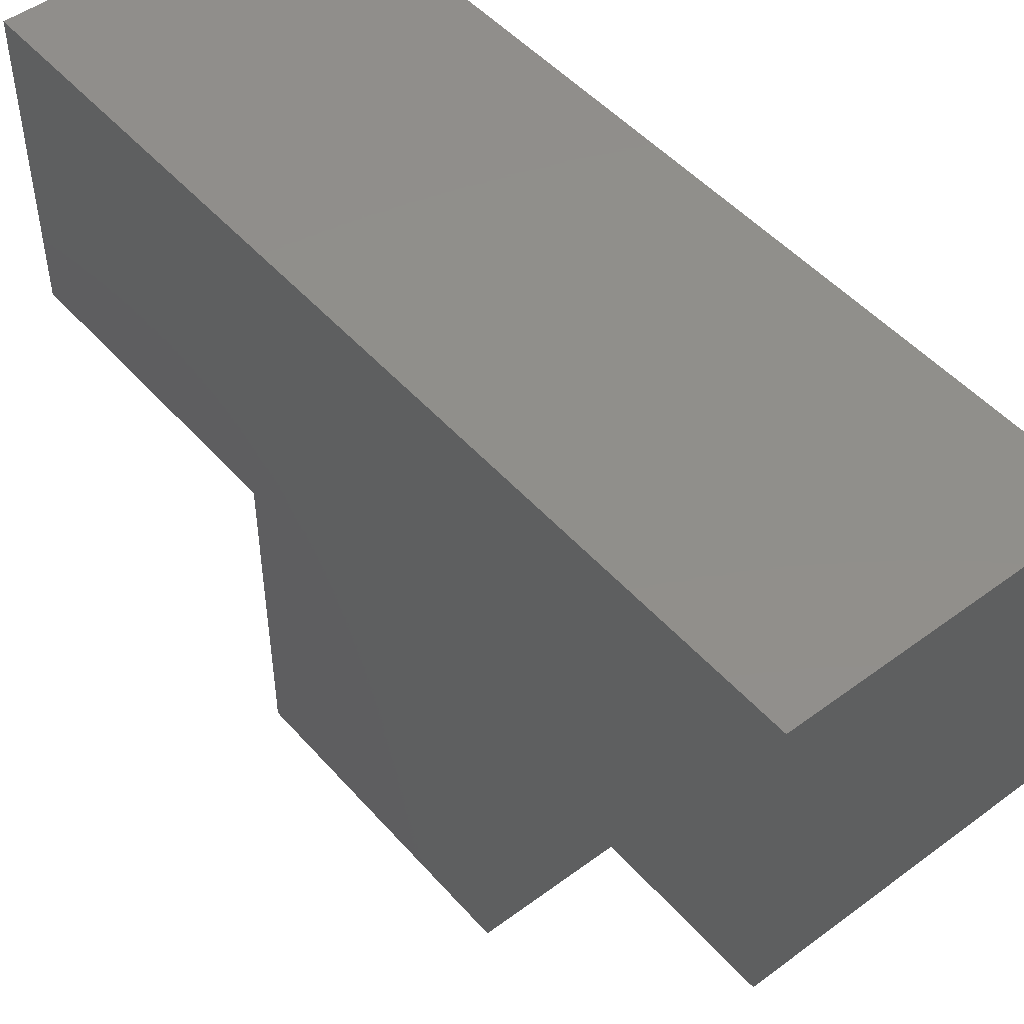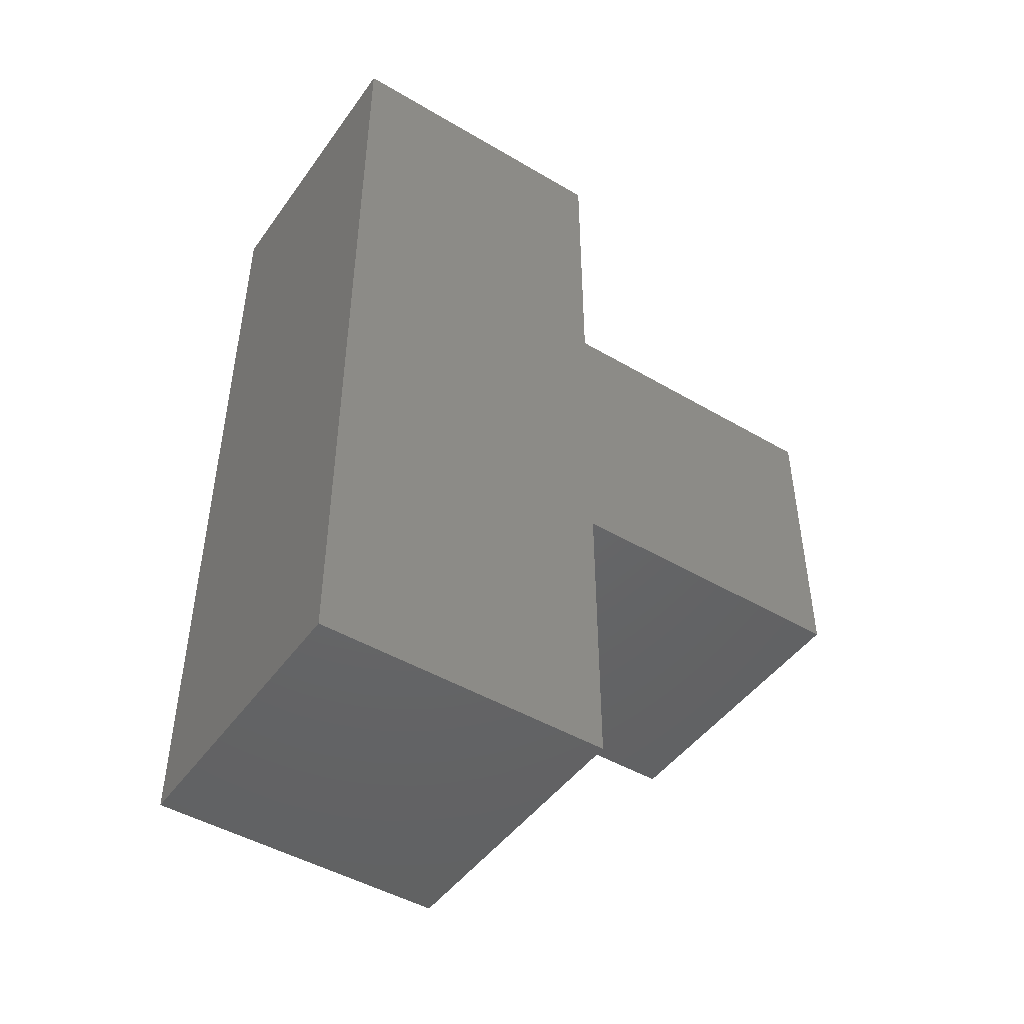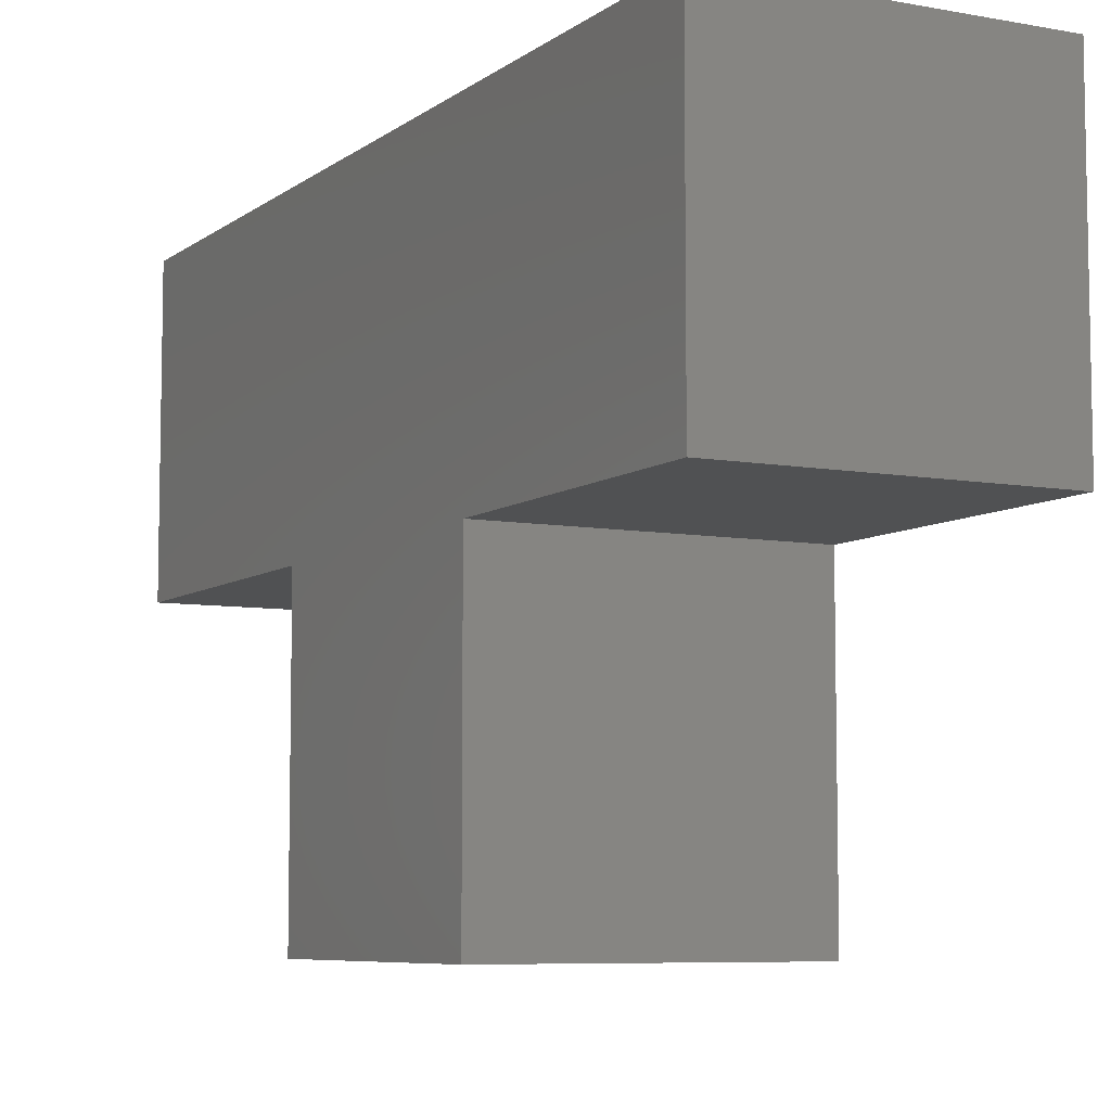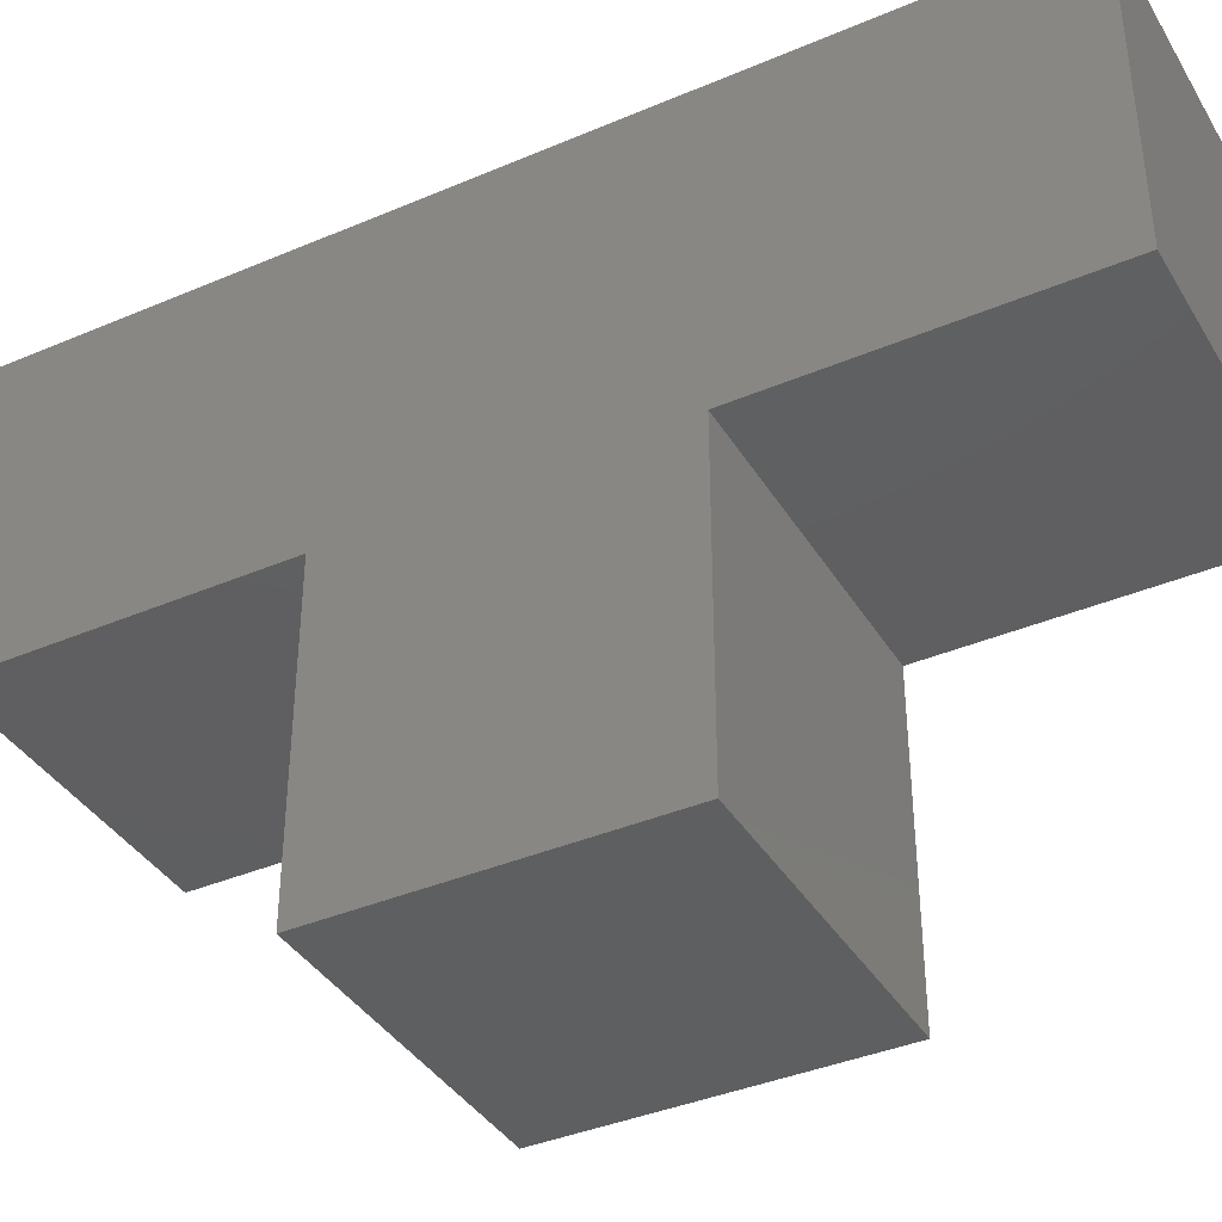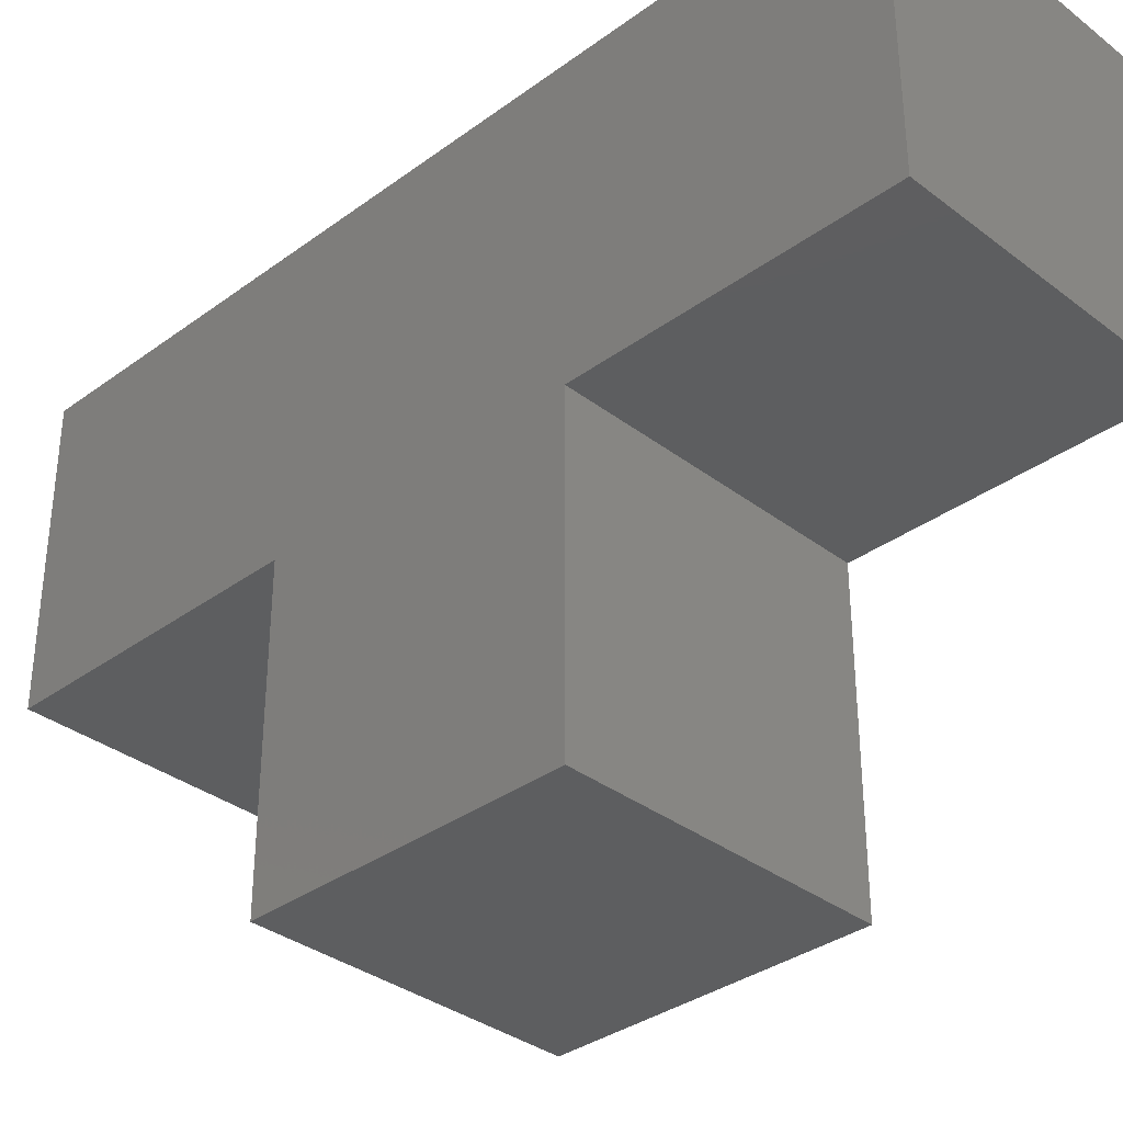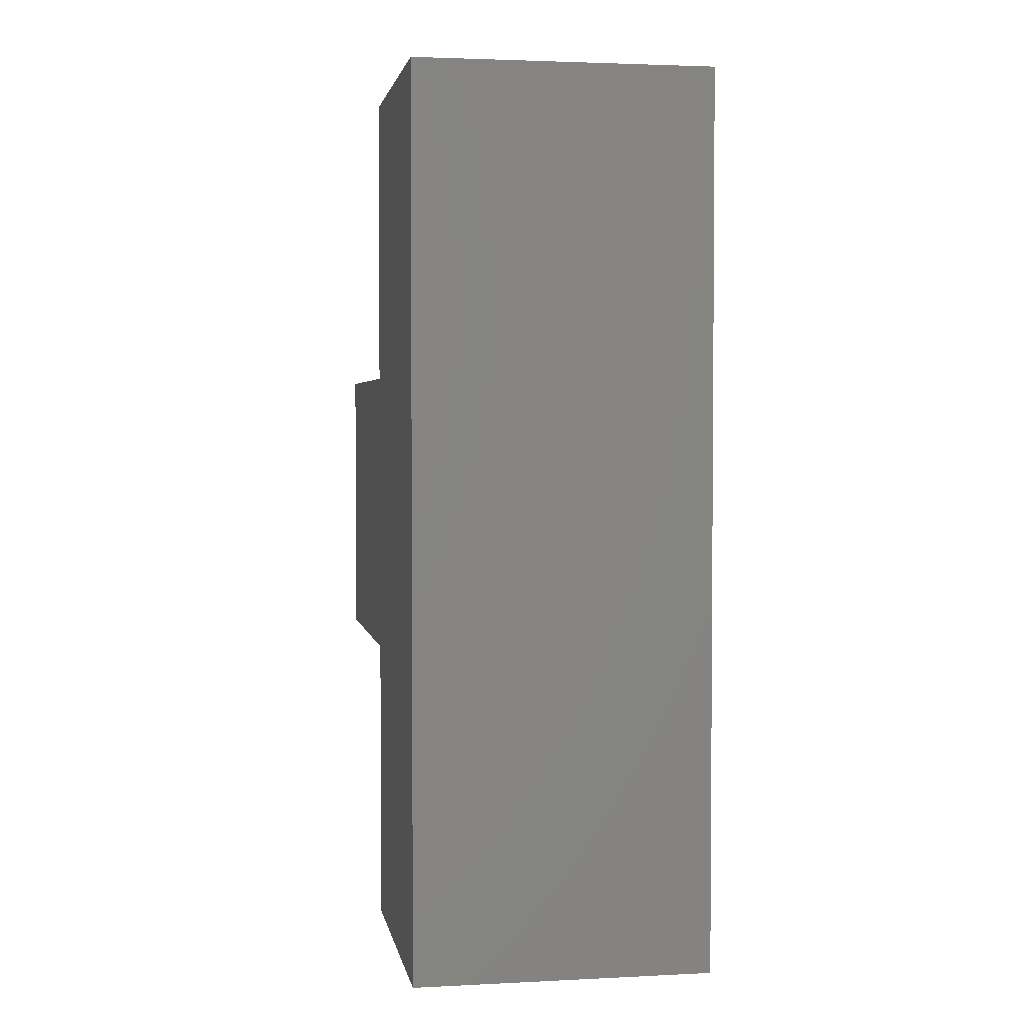
<metadata>
{"format":"stl","ext":"stl","renderer":"f3d","projection":"perspective","resolution":1024,"background":"white","views":[{"elev":49.0,"azim":140.6,"up":"+Z"},{"elev":-46.8,"azim":56.2,"up":"+Y"},{"elev":-7.1,"azim":152.2,"up":"+Z"},{"elev":-38.7,"azim":118.2,"up":"+Z"},{"elev":-34.6,"azim":-45.6,"up":"+Z"},{"elev":2.7,"azim":-9.8,"up":"+Y"}]}
</metadata>
<code>
# stl→obj: 20 verts, 48 faces
v 182.5 325.6 0
v 182.5 320.6 0
v 177.5 320.6 0
v 177.5 325.6 0
v 182.5 325.6 5
v 177.5 325.6 5
v 177.5 320.6 5
v 182.5 320.6 5
v 182.5 325.6 10
v 177.5 325.6 10
v 177.5 320.6 10
v 182.5 320.6 10
v 182.5 330.6 5
v 177.5 330.6 5
v 182.5 330.6 10
v 177.5 330.6 10
v 182.5 315.6 5
v 177.5 315.6 5
v 177.5 315.6 10
v 182.5 315.6 10
f 1 2 3
f 1 3 4
f 5 6 7
f 5 7 8
f 1 5 8
f 1 8 2
f 2 8 7
f 2 7 3
f 3 7 6
f 3 6 4
f 5 1 4
f 5 4 6
f 5 8 7
f 5 7 6
f 9 10 11
f 9 11 12
f 5 9 12
f 5 12 8
f 8 12 11
f 8 11 7
f 7 11 10
f 7 10 6
f 9 5 6
f 9 6 10
f 13 5 6
f 13 6 14
f 15 16 10
f 15 10 9
f 13 15 9
f 13 9 5
f 5 9 10
f 5 10 6
f 6 10 16
f 6 16 14
f 15 13 14
f 15 14 16
f 8 17 18
f 8 18 7
f 12 11 19
f 12 19 20
f 8 12 20
f 8 20 17
f 17 20 19
f 17 19 18
f 18 19 11
f 18 11 7
f 12 8 7
f 12 7 11

</code>
